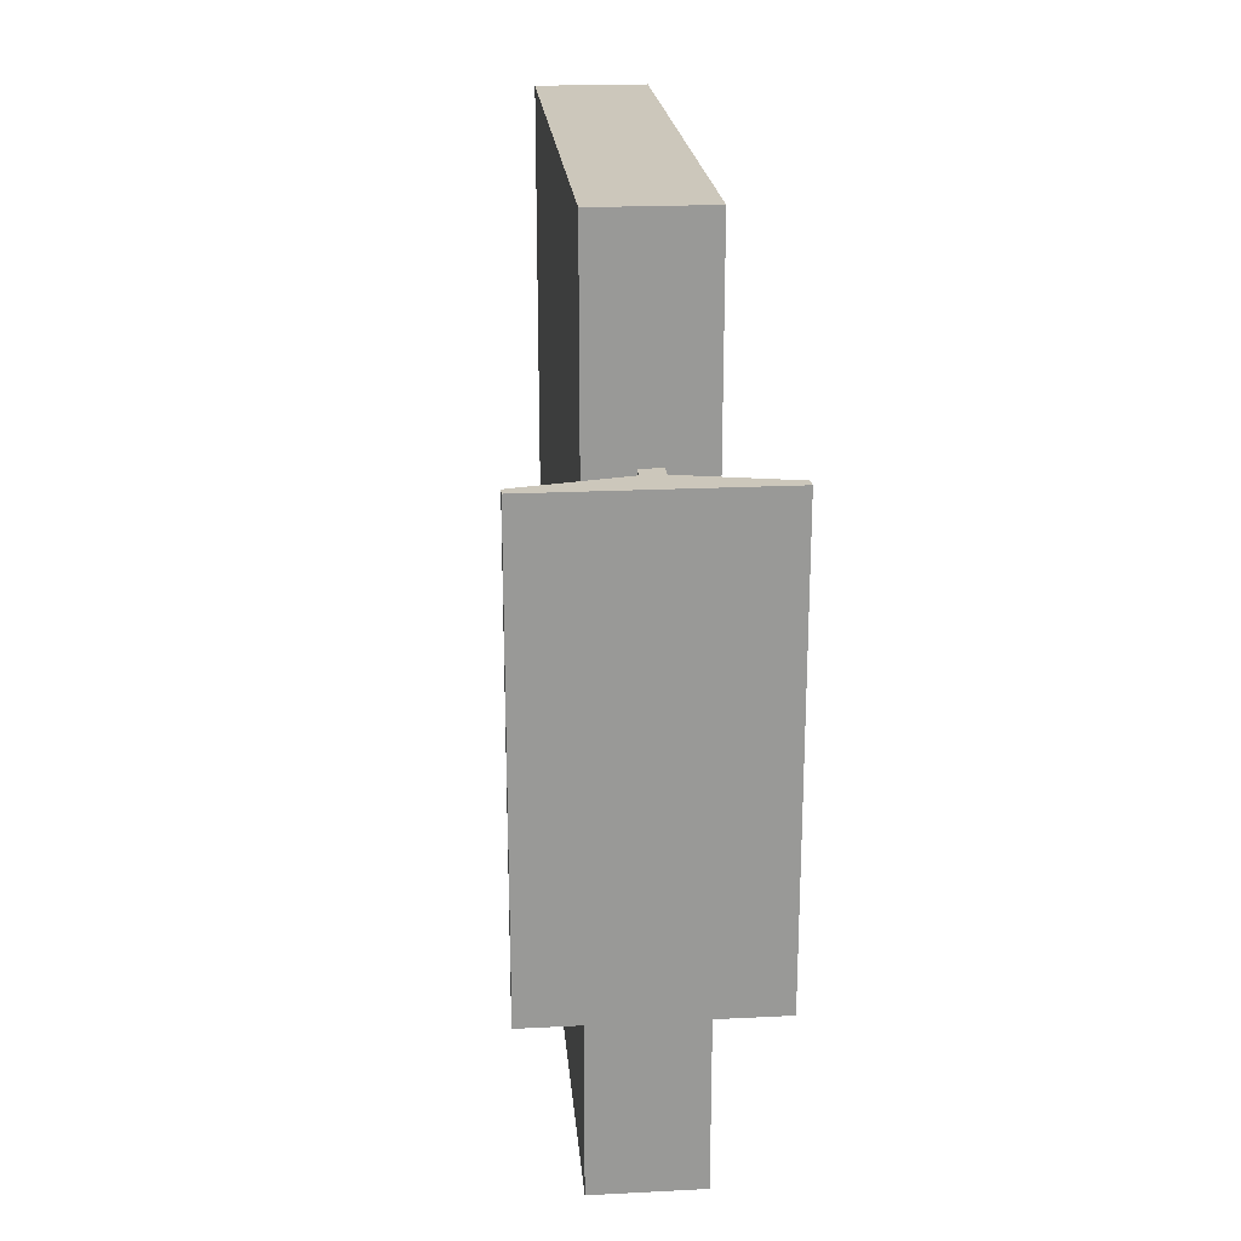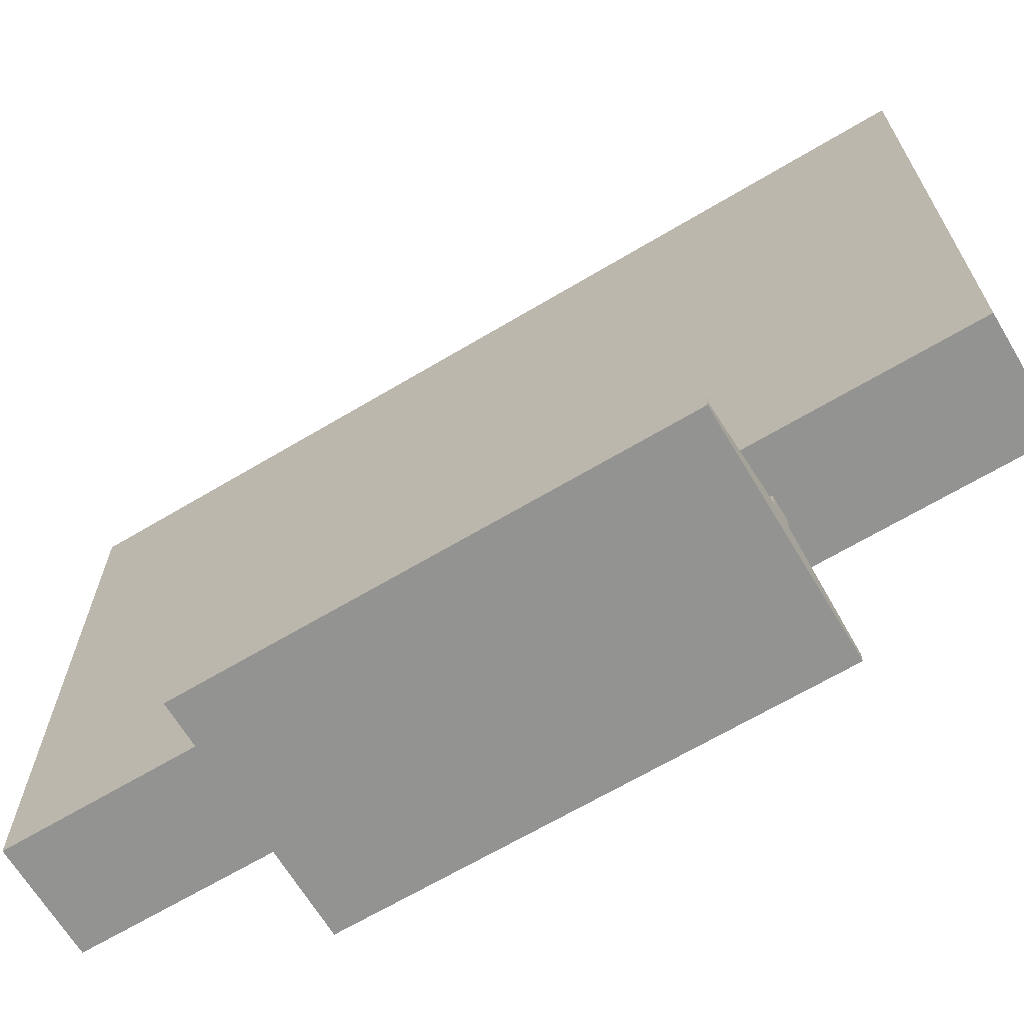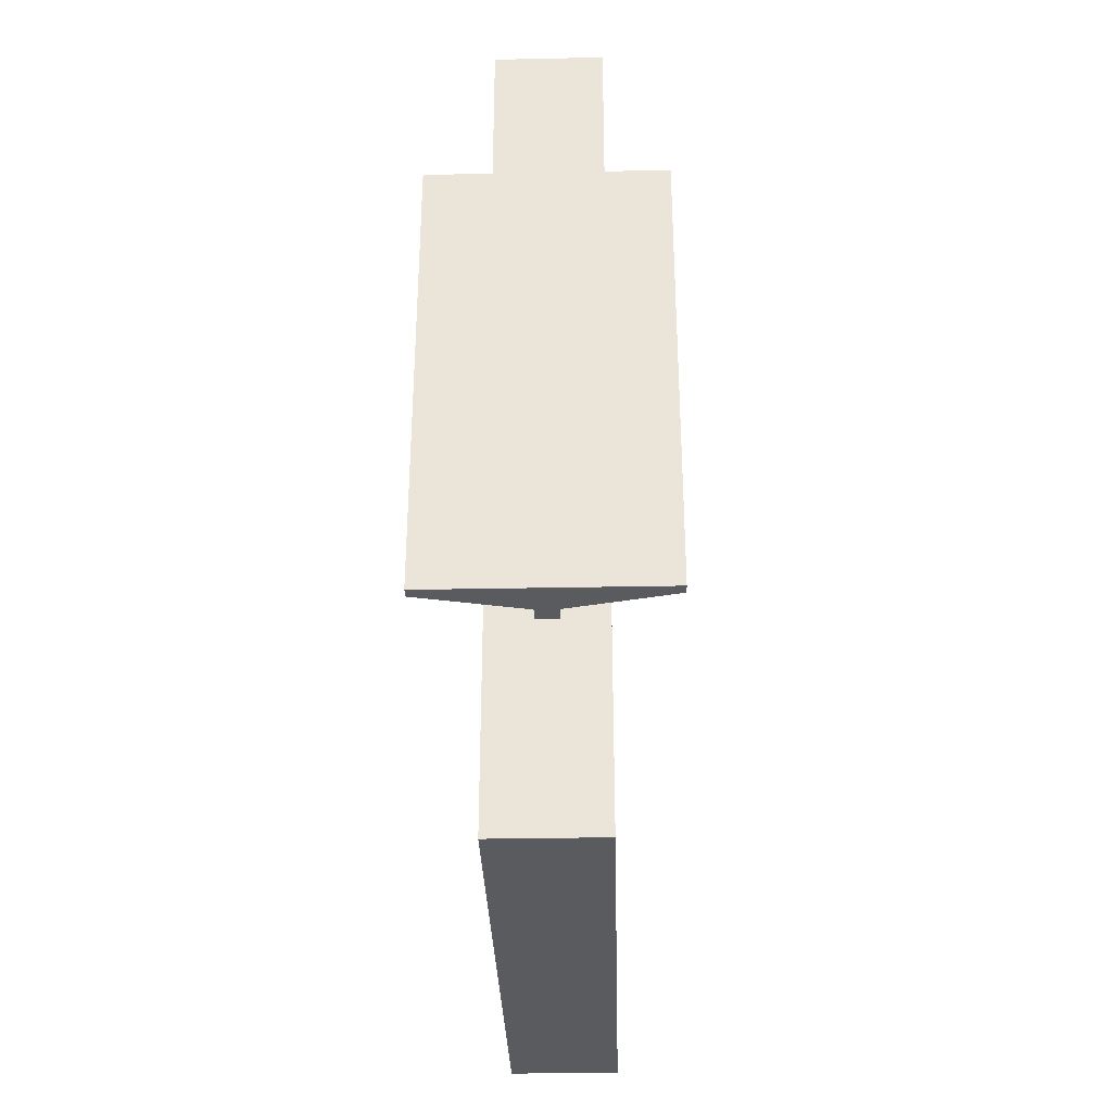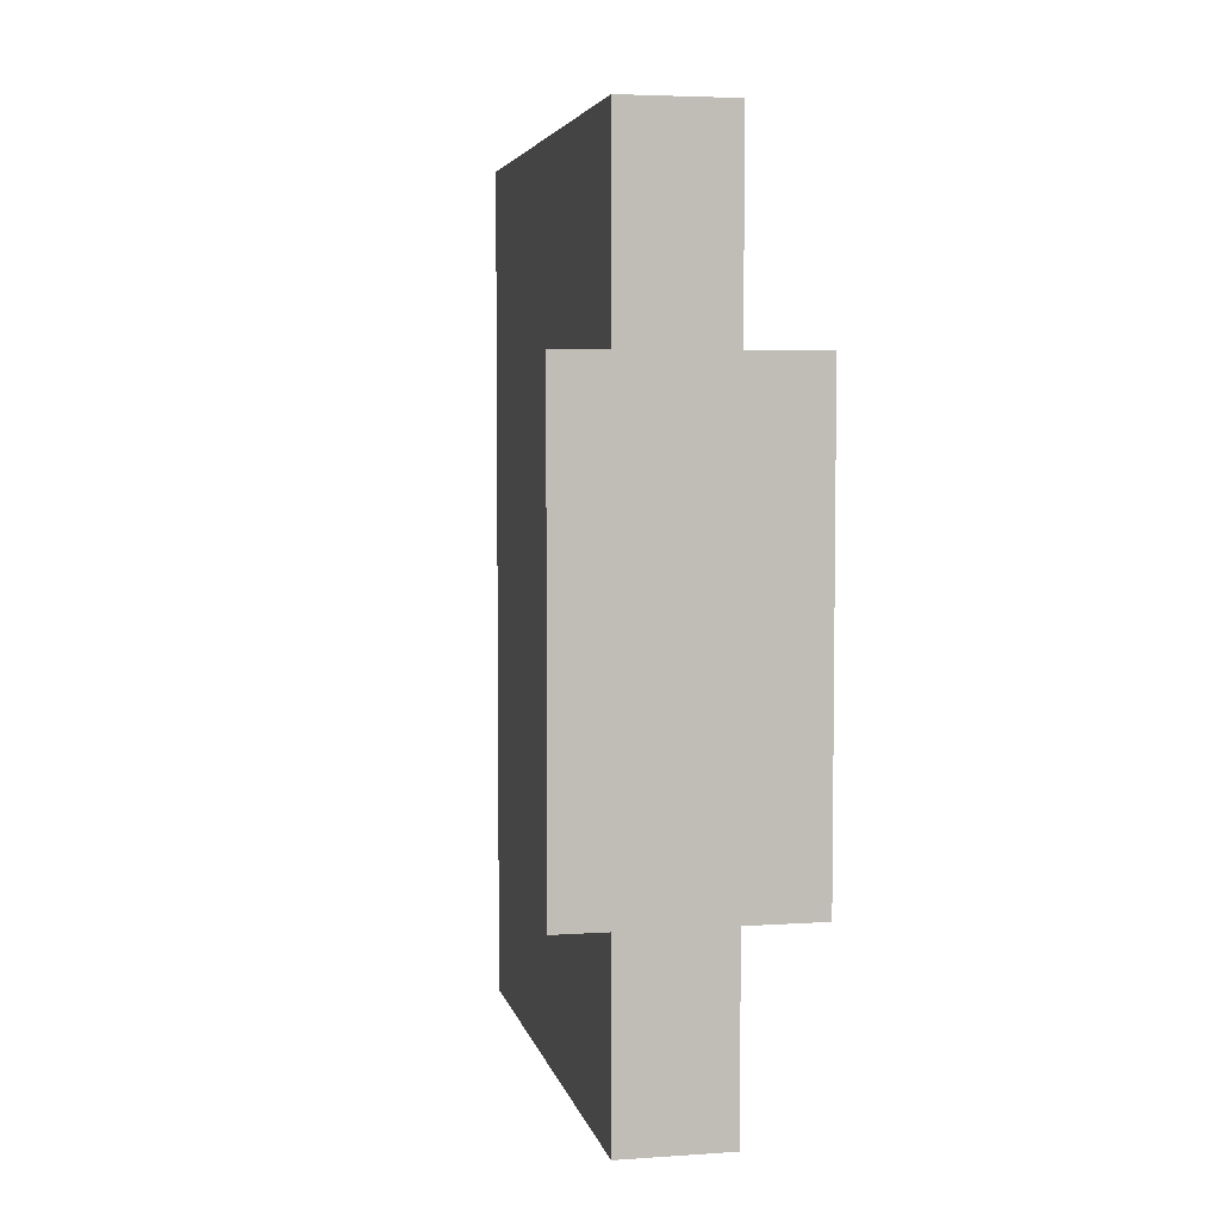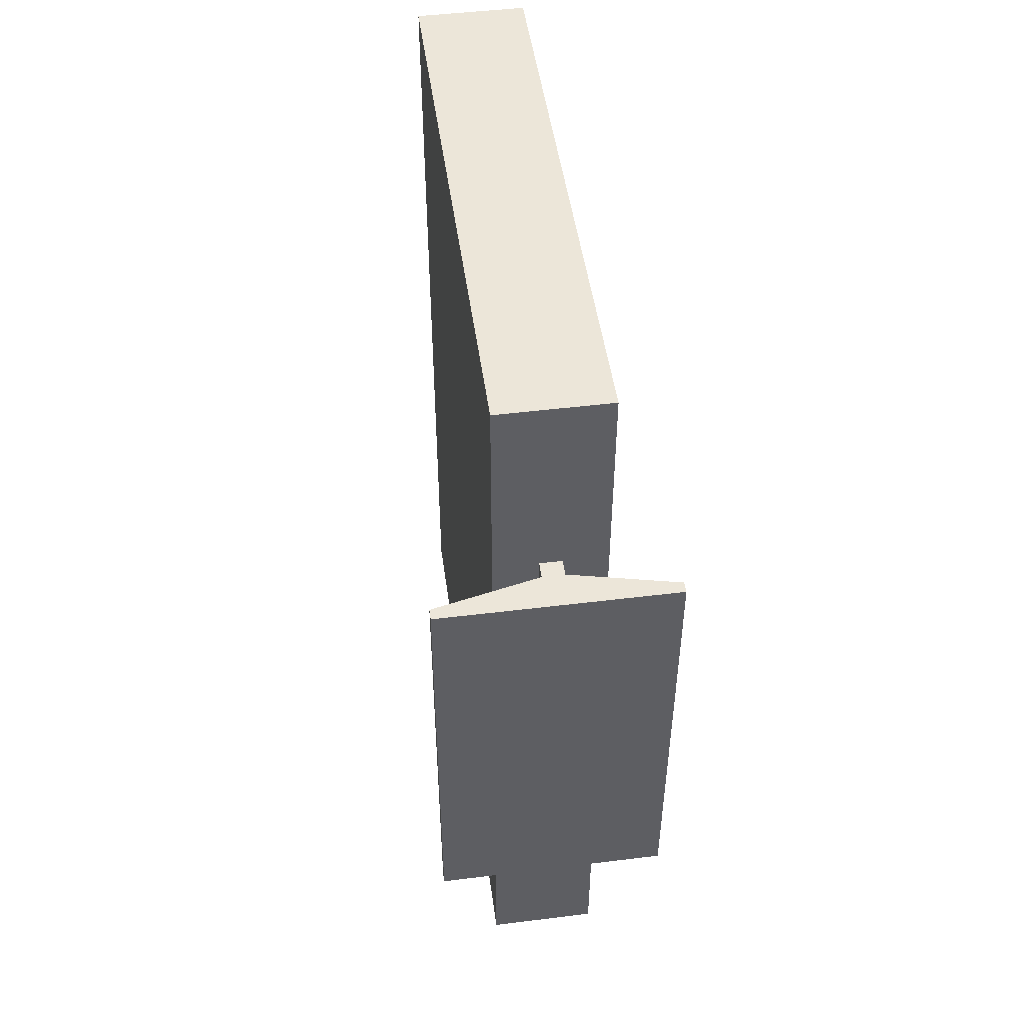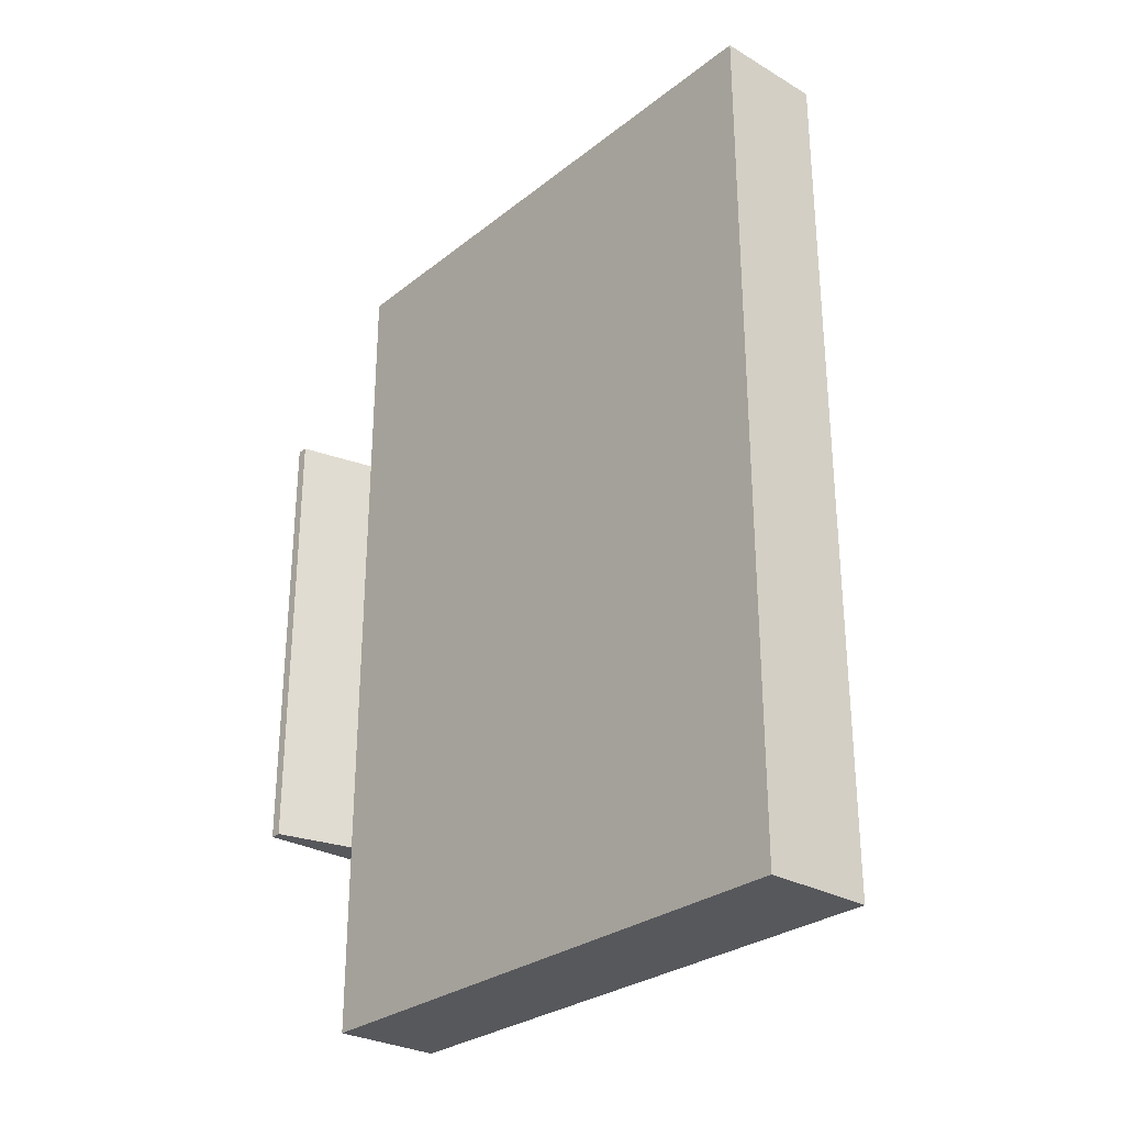
<metadata>
{"format":"obj","ext":"obj","renderer":"f3d","projection":"perspective","resolution":1024,"background":"white","views":[{"elev":21.6,"azim":-5.1,"up":"+Z"},{"elev":-66.6,"azim":-59.1,"up":"+Y"},{"elev":-32.2,"azim":1.6,"up":"+Z"},{"elev":4.7,"azim":-11.9,"up":"+Z"},{"elev":48.9,"azim":-7.8,"up":"+Z"},{"elev":-28.8,"azim":139.1,"up":"+Z"}]}
</metadata>
<code>
v 0.1069 -0.2781 -0.2097
v 0.009974 -0.2561 0.2097
v 0.1069 -0.2781 0.2097
v 0.01 -0.2561 0.2097
v 0.01 -0.2561 -0.2097
v 0.1068 -0.2781 0.2097
v 0.1068 -0.2781 -0.2097
v 0.009978 -0.2561 -0.2097
v 0.1068 -0.288 0.2097
v -0.1068 -0.2881 -0.2097
v 4e-06 -0.2561 0.2097
v 0.009963 -0.2412 -0.2097
v -0.1068 -0.2881 0.2097
v 0.1068 -0.288 -0.2097
v 4e-06 -0.2561 -0.2097
v -0.00996 -0.2412 0.2097
v 0.009973 -0.2412 0.2097
v -0.009963 -0.2561 -0.2097
v -0.009969 -0.2561 0.2097
v -0.009968 -0.2412 -0.2097
v -0.1068 -0.2781 0.2097
v -0.1068 -0.2781 -0.2097
v 0.1069 -0.2881 0.2097
v -0.1069 -0.2881 -0.2097
v -0.1068 -0.2881 0.2097
v 0.1069 -0.2881 -0.2097
v 4e-06 -0.2561 -0.2097
v 4e-06 -0.2561 0.2097
v -0.01 -0.2411 0.2097
v 0.01001 -0.2411 -0.2097
v -0.01 -0.2561 -0.2097
v -0.009994 -0.2561 0.2097
v 0.01001 -0.2411 0.2097
v -0.009995 -0.2411 -0.2097
v -0.1069 -0.2781 0.2097
v -0.1069 -0.2781 -0.2097
v 0.04995 0.2881 0.3944
v -0.04995 0.2881 -0.3944
v -0.04995 0.2881 0.3944
v 0.04995 0.2881 -0.3944
v -0.04995 -0.2412 0.3944
v 0.04995 -0.2412 -0.3944
v -0.04995 -0.2412 -0.3944
v 0.04995 -0.2412 0.3944
v -0.0499 0.288 0.3944
v -0.0499 0.288 -0.3944
v 0.04991 0.288 0.3944
v 0.04991 0.288 -0.3944
v -0.0499 -0.2411 0.3944
v 0.04991 -0.2411 -0.3944
v -0.0499 -0.2411 -0.3944
v 0.04991 -0.2411 0.3944
g mesh1-geometry-0
f 1 2 3
f 4 1 5
g mesh1-geometry-1
f 6 4 7
f 8 7 2
f 6 9 4
f 6 7 9
f 8 10 7
f 2 11 8
f 8 2 12
f 13 4 9
f 14 9 7
f 14 7 10
f 15 10 8
f 15 8 11
f 11 4 13
f 11 16 4
f 17 12 2
f 8 12 15
f 13 9 10
f 14 10 9
f 18 10 15
f 15 11 18
f 19 11 13
f 17 4 16
f 19 16 11
f 12 17 20
f 20 15 12
f 13 10 21
f 22 10 18
f 18 15 20
f 19 18 11
f 21 19 13
f 16 20 17
f 19 18 16
f 22 21 10
f 18 19 22
f 20 16 18
f 21 22 19
g mesh1-geometry-2
f 2 23 3
f 1 24 5
f 23 2 25
f 24 1 26
f 5 24 27
f 25 2 28
f 2 29 28
f 27 30 5
f 27 24 31
f 31 28 27
f 25 28 32
f 29 2 33
f 28 29 32
f 34 33 30
f 30 27 34
f 35 24 25
f 31 24 36
f 34 27 31
f 28 31 32
f 25 32 35
f 33 34 29
f 29 31 32
f 24 35 36
f 31 29 34
g mesh1-geometry-3
f 23 1 3
f 1 23 26
g mesh1-geometry-4
f 5 28 4
f 28 5 27
g mesh1-geometry-5
f 30 4 5
f 4 30 33
g mesh1-geometry-6
f 24 23 25
f 23 24 26
g mesh1-geometry-7
f 36 32 31
f 32 36 35
g mesh2-geometry-0
f 37 38 39
f 38 37 40
f 38 41 39
f 41 37 39
f 37 42 40
f 42 38 40
f 41 38 43
f 37 41 44
f 42 37 44
f 38 42 43
f 42 41 43
f 41 42 44
g mesh2-geometry-1
f 45 46 47
f 48 47 46
f 45 49 46
f 45 47 49
f 48 50 47
f 48 46 50
f 51 46 49
f 52 49 47
f 52 47 50
f 51 50 46
f 51 49 50
f 52 50 49

</code>
